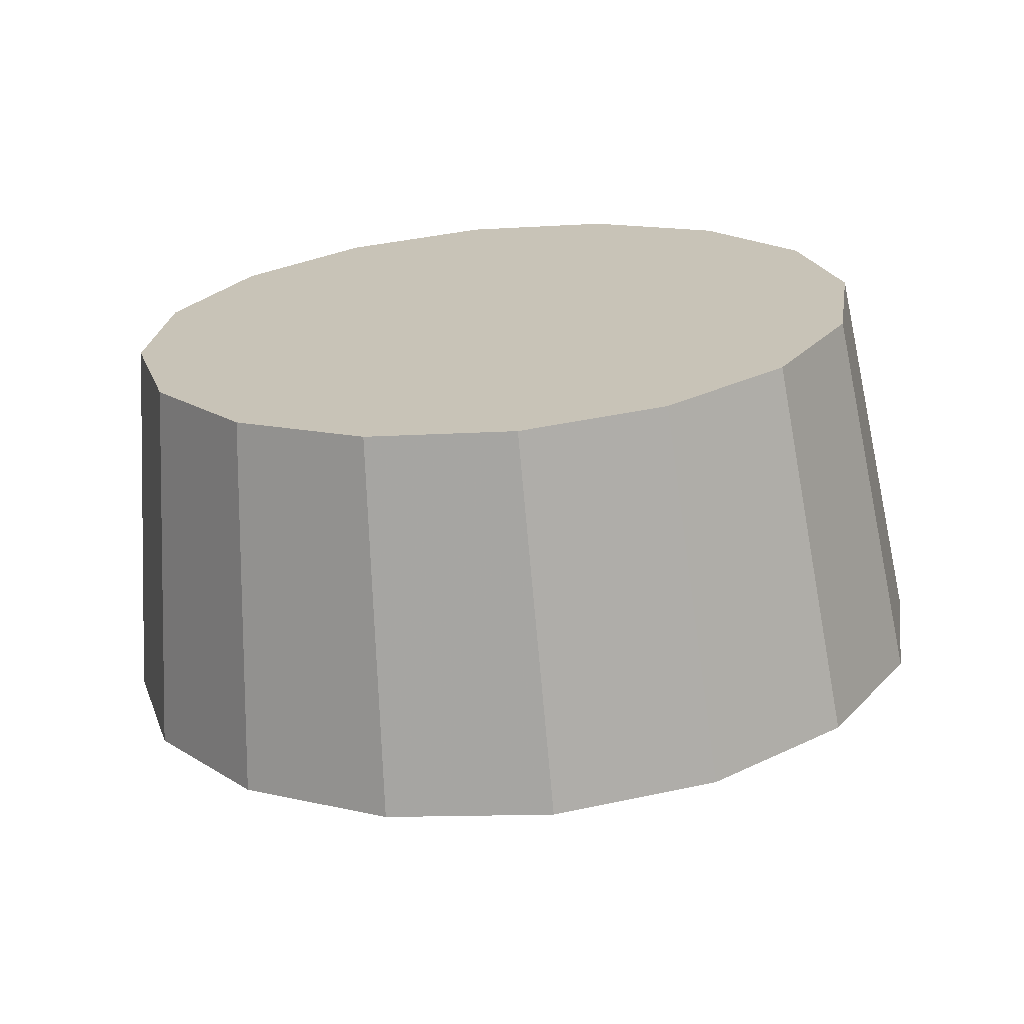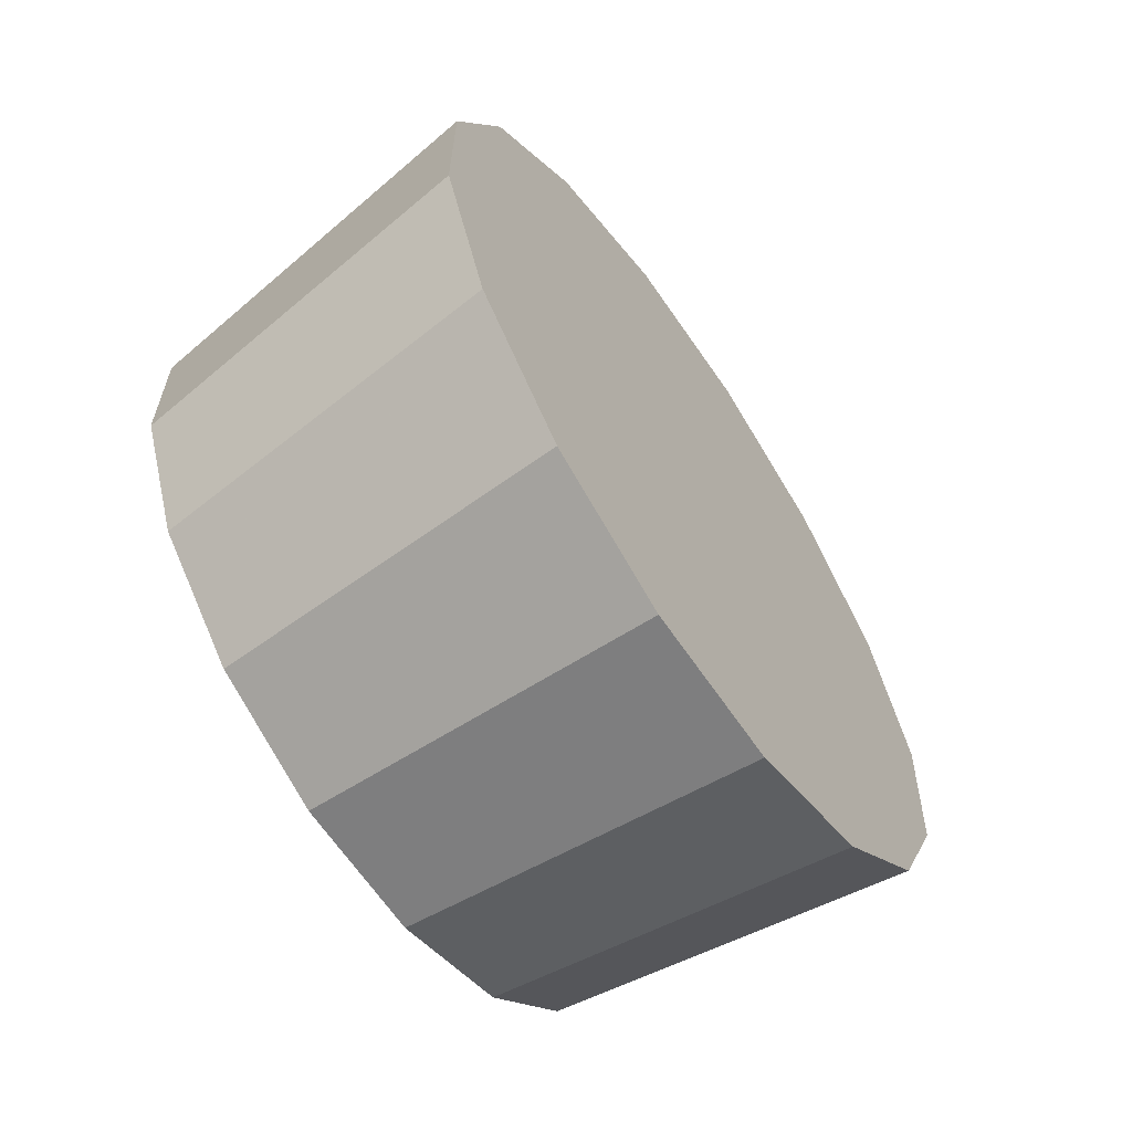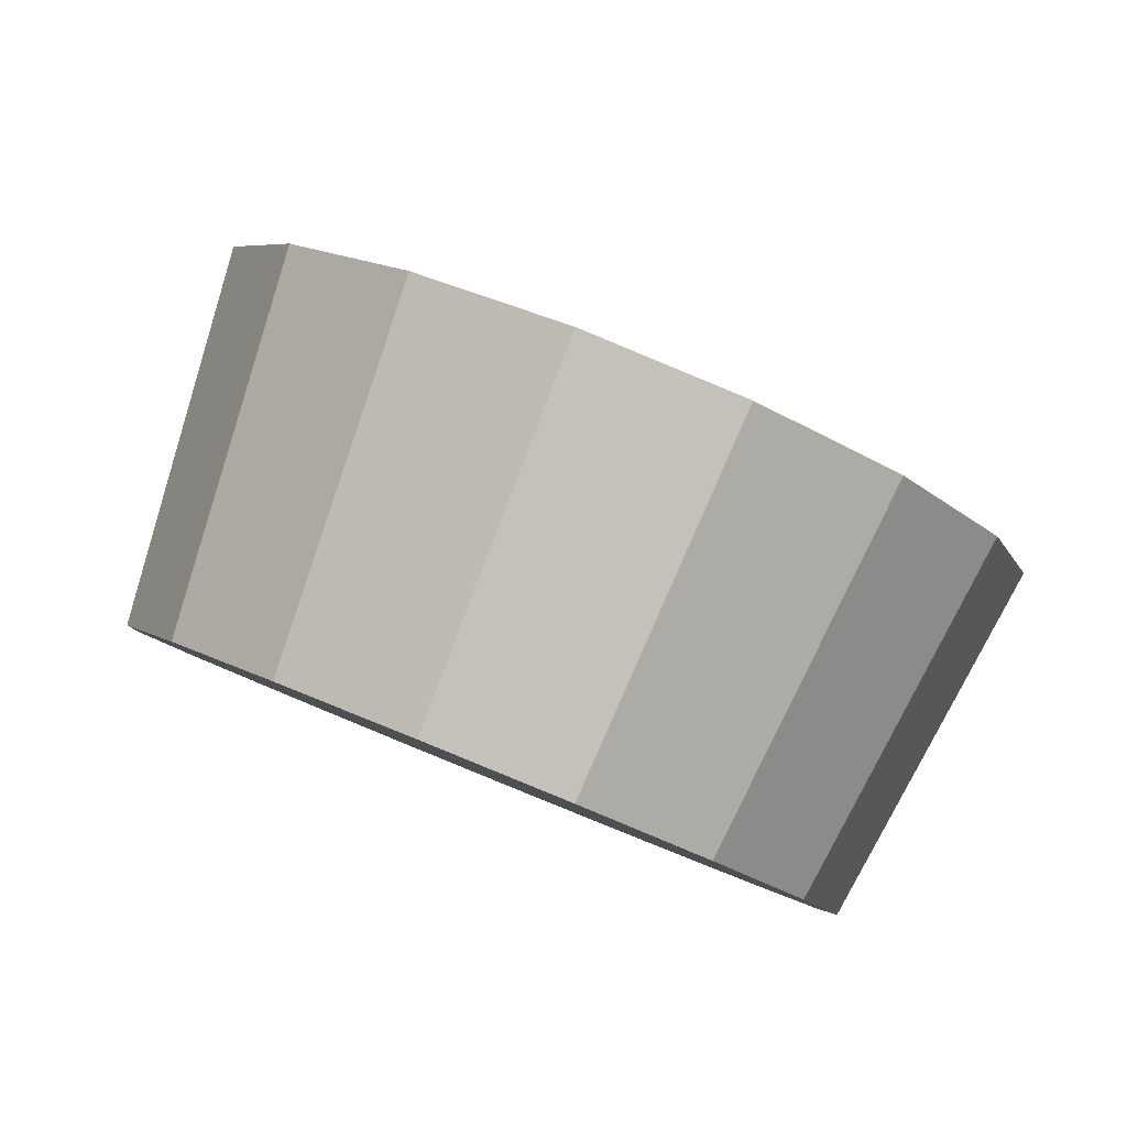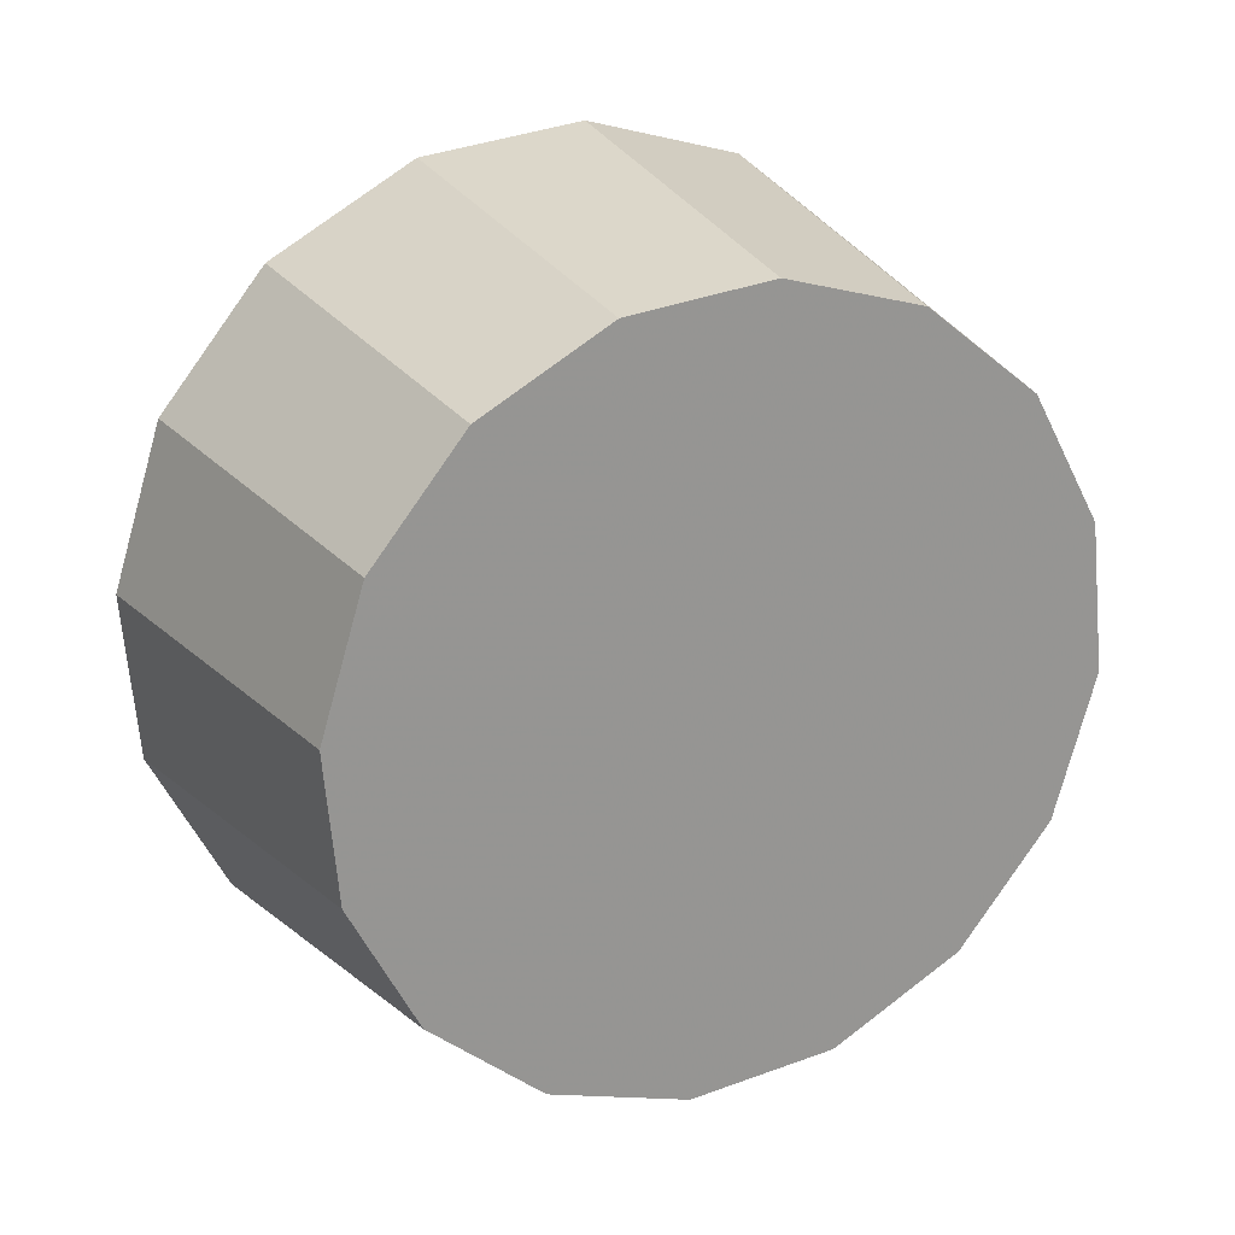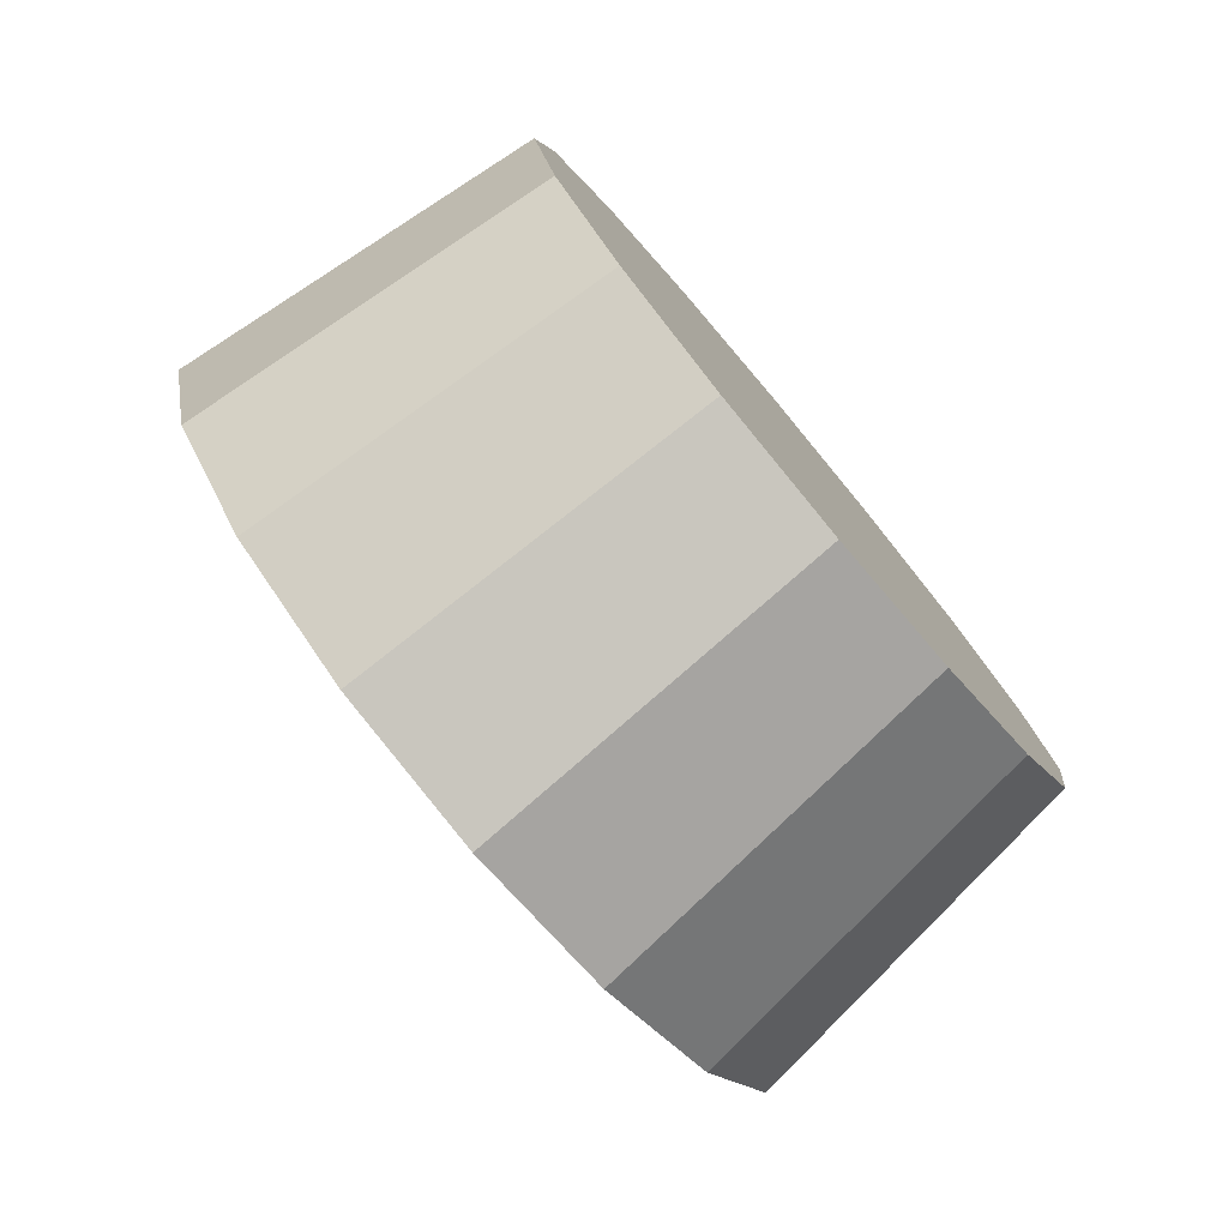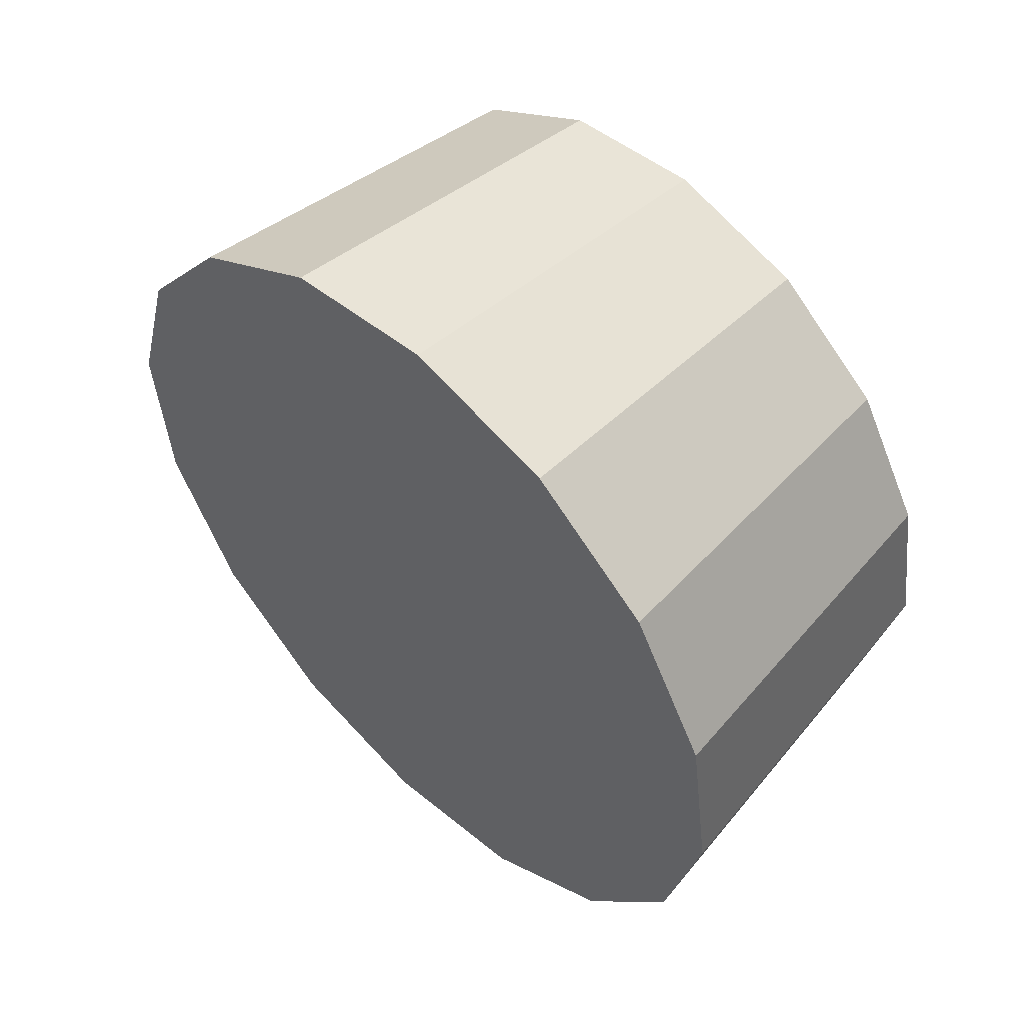
<metadata>
{"format":"obj","ext":"obj","renderer":"f3d","projection":"perspective","resolution":1024,"background":"white","views":[{"elev":73.3,"azim":-141.1,"up":"+Z"},{"elev":27.7,"azim":132.1,"up":"+Y"},{"elev":47.2,"azim":69.9,"up":"+Y"},{"elev":-16.2,"azim":10.6,"up":"+Y"},{"elev":29.9,"azim":-60.1,"up":"+Z"},{"elev":-68.1,"azim":-17.1,"up":"+Z"}]}
</metadata>
<code>
v -2.839 -4.881 -0.9812
v -2.819 -4.88 -0.9982
v -2.805 -4.888 -1.018
v -2.798 -4.902 -1.038
v -2.799 -4.921 -1.055
v -2.808 -4.943 -1.067
v -2.823 -4.963 -1.071
v -2.843 -4.978 -1.067
v -2.865 -4.987 -1.055
v -2.884 -4.988 -1.038
v -2.898 -4.981 -1.018
v -2.906 -4.967 -0.9982
v -2.905 -4.947 -0.9812
v -2.896 -4.926 -0.9698
v -2.88 -4.906 -0.9658
v -2.86 -4.89 -0.9698
v -2.852 -4.934 -1.018
v -2.852 -4.934 -1.018
v -2.852 -4.934 -1.018
v -2.852 -4.934 -1.018
v -2.852 -4.934 -1.018
v -2.852 -4.934 -1.018
v -2.852 -4.934 -1.018
v -2.852 -4.934 -1.018
v -2.852 -4.934 -1.018
v -2.852 -4.934 -1.018
v -2.852 -4.934 -1.018
v -2.852 -4.934 -1.018
v -2.852 -4.934 -1.018
v -2.852 -4.934 -1.018
v -2.852 -4.934 -1.018
v -2.852 -4.934 -1.018
v -2.874 -4.838 -1.017
v -2.852 -4.837 -1.036
v -2.836 -4.845 -1.058
v -2.828 -4.861 -1.081
v -2.829 -4.883 -1.1
v -2.839 -4.906 -1.113
v -2.857 -4.929 -1.117
v -2.879 -4.947 -1.113
v -2.903 -4.957 -1.1
v -2.925 -4.958 -1.081
v -2.941 -4.95 -1.058
v -2.949 -4.933 -1.036
v -2.948 -4.912 -1.017
v -2.938 -4.888 -1.004
v -2.92 -4.865 -0.9993
v -2.898 -4.848 -1.004
v -2.889 -4.897 -1.058
v -2.889 -4.897 -1.058
v -2.889 -4.897 -1.058
v -2.889 -4.897 -1.058
v -2.889 -4.897 -1.058
v -2.889 -4.897 -1.058
v -2.889 -4.897 -1.058
v -2.889 -4.897 -1.058
v -2.889 -4.897 -1.058
v -2.889 -4.897 -1.058
v -2.889 -4.897 -1.058
v -2.889 -4.897 -1.058
v -2.889 -4.897 -1.058
v -2.889 -4.897 -1.058
v -2.889 -4.897 -1.058
v -2.889 -4.897 -1.058
f 33 34 49
f 49 34 50
f 34 35 50
f 50 35 51
f 35 36 51
f 51 36 52
f 36 37 52
f 52 37 53
f 37 38 53
f 53 38 54
f 38 39 54
f 54 39 55
f 39 40 55
f 55 40 56
f 40 41 56
f 56 41 57
f 41 42 57
f 57 42 58
f 42 43 58
f 58 43 59
f 43 44 59
f 59 44 60
f 44 45 60
f 60 45 61
f 45 46 61
f 61 46 62
f 46 47 62
f 62 47 63
f 47 48 63
f 63 48 64
f 48 33 64
f 64 33 49
f 2 1 17
f 2 17 18
f 3 2 18
f 3 18 19
f 4 3 19
f 4 19 20
f 5 4 20
f 5 20 21
f 6 5 21
f 6 21 22
f 7 6 22
f 7 22 23
f 8 7 23
f 8 23 24
f 9 8 24
f 9 24 25
f 10 9 25
f 10 25 26
f 11 10 26
f 11 26 27
f 12 11 27
f 12 27 28
f 13 12 28
f 13 28 29
f 14 13 29
f 14 29 30
f 15 14 30
f 15 30 31
f 16 15 31
f 16 31 32
f 1 16 32
f 1 32 17
f 49 50 17
f 17 50 18
f 50 51 18
f 18 51 19
f 51 52 19
f 19 52 20
f 52 53 20
f 20 53 21
f 53 54 21
f 21 54 22
f 54 55 22
f 22 55 23
f 55 56 23
f 23 56 24
f 56 57 24
f 24 57 25
f 57 58 25
f 25 58 26
f 58 59 26
f 26 59 27
f 59 60 27
f 27 60 28
f 60 61 28
f 28 61 29
f 61 62 29
f 29 62 30
f 62 63 30
f 30 63 31
f 63 64 31
f 31 64 32
f 64 49 32
f 32 49 17
f 1 2 33
f 33 2 34
f 2 3 34
f 34 3 35
f 3 4 35
f 35 4 36
f 4 5 36
f 36 5 37
f 5 6 37
f 37 6 38
f 6 7 38
f 38 7 39
f 7 8 39
f 39 8 40
f 8 9 40
f 40 9 41
f 9 10 41
f 41 10 42
f 10 11 42
f 42 11 43
f 11 12 43
f 43 12 44
f 12 13 44
f 44 13 45
f 13 14 45
f 45 14 46
f 14 15 46
f 46 15 47
f 15 16 47
f 47 16 48
f 16 1 48
f 48 1 33

</code>
